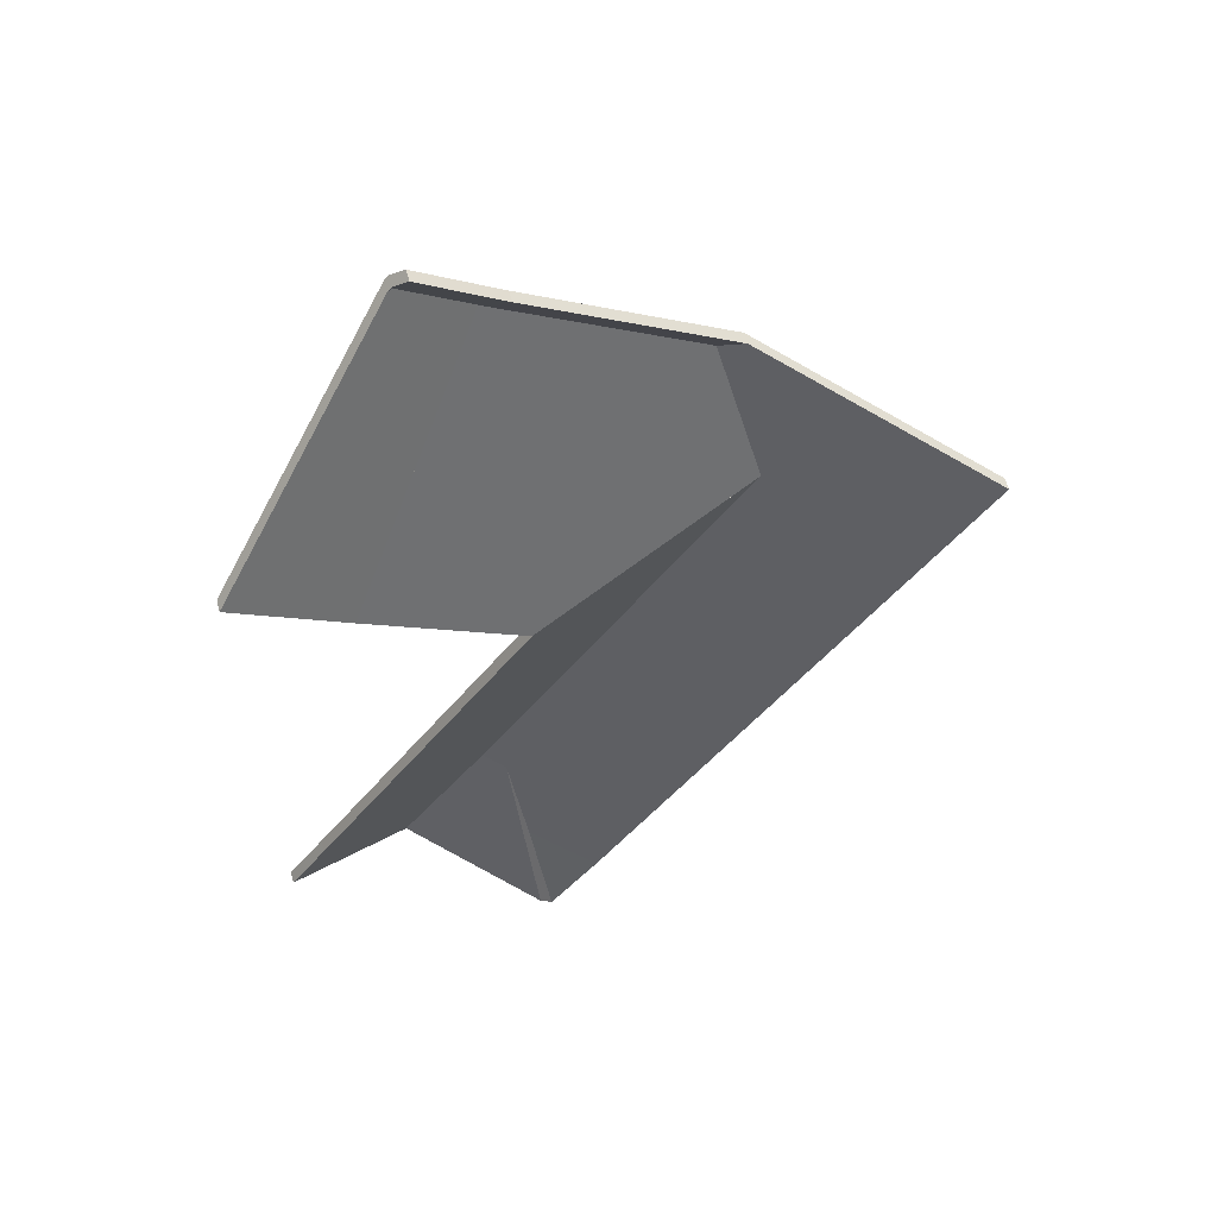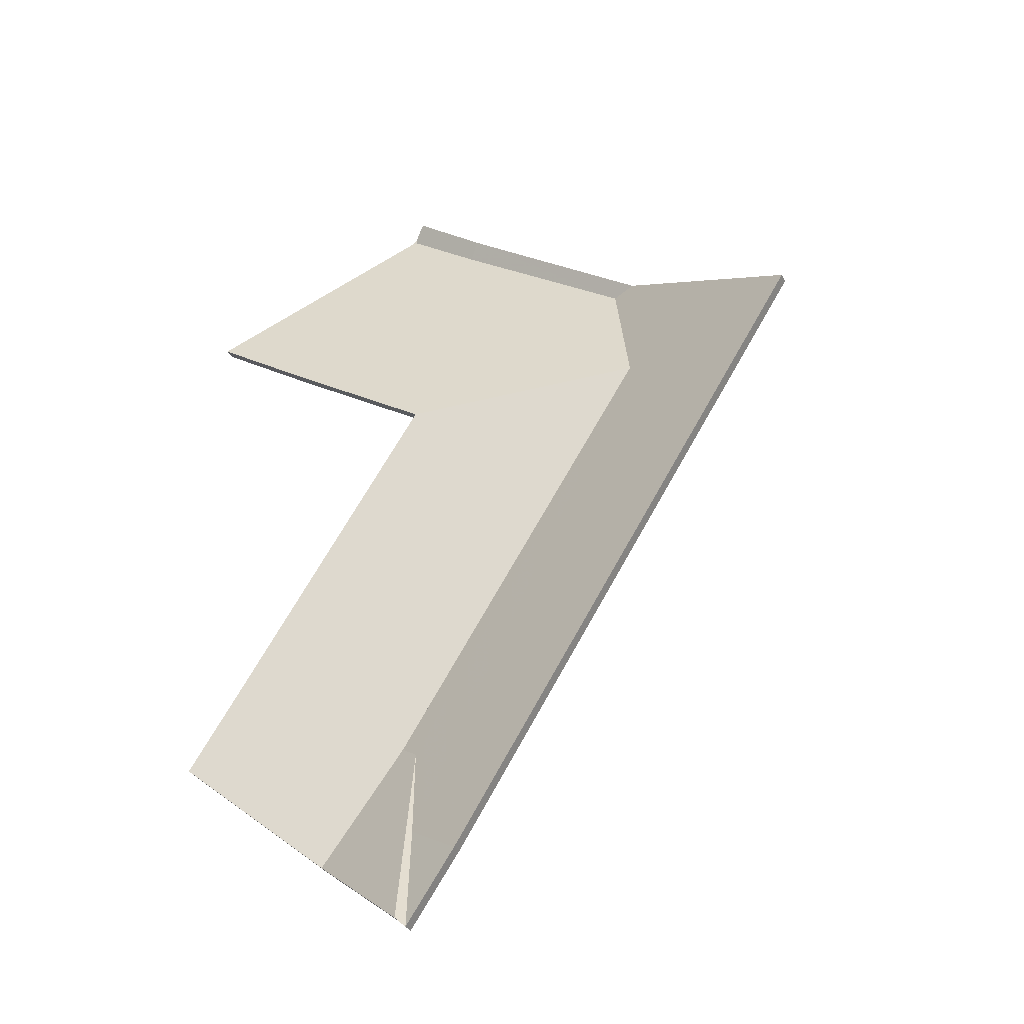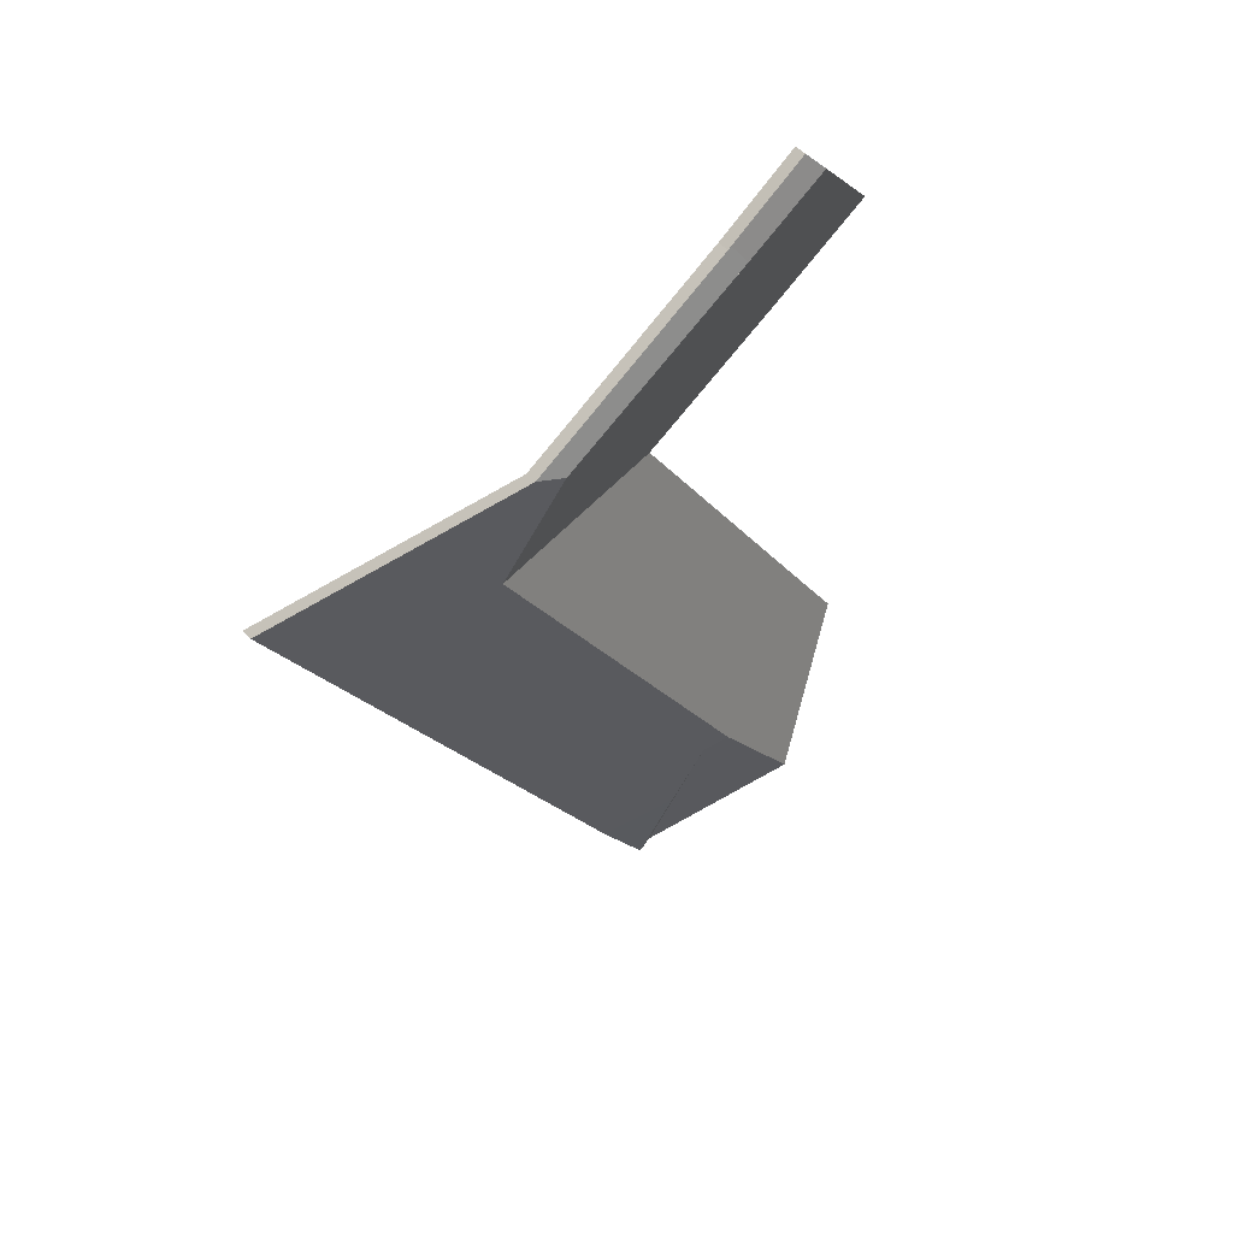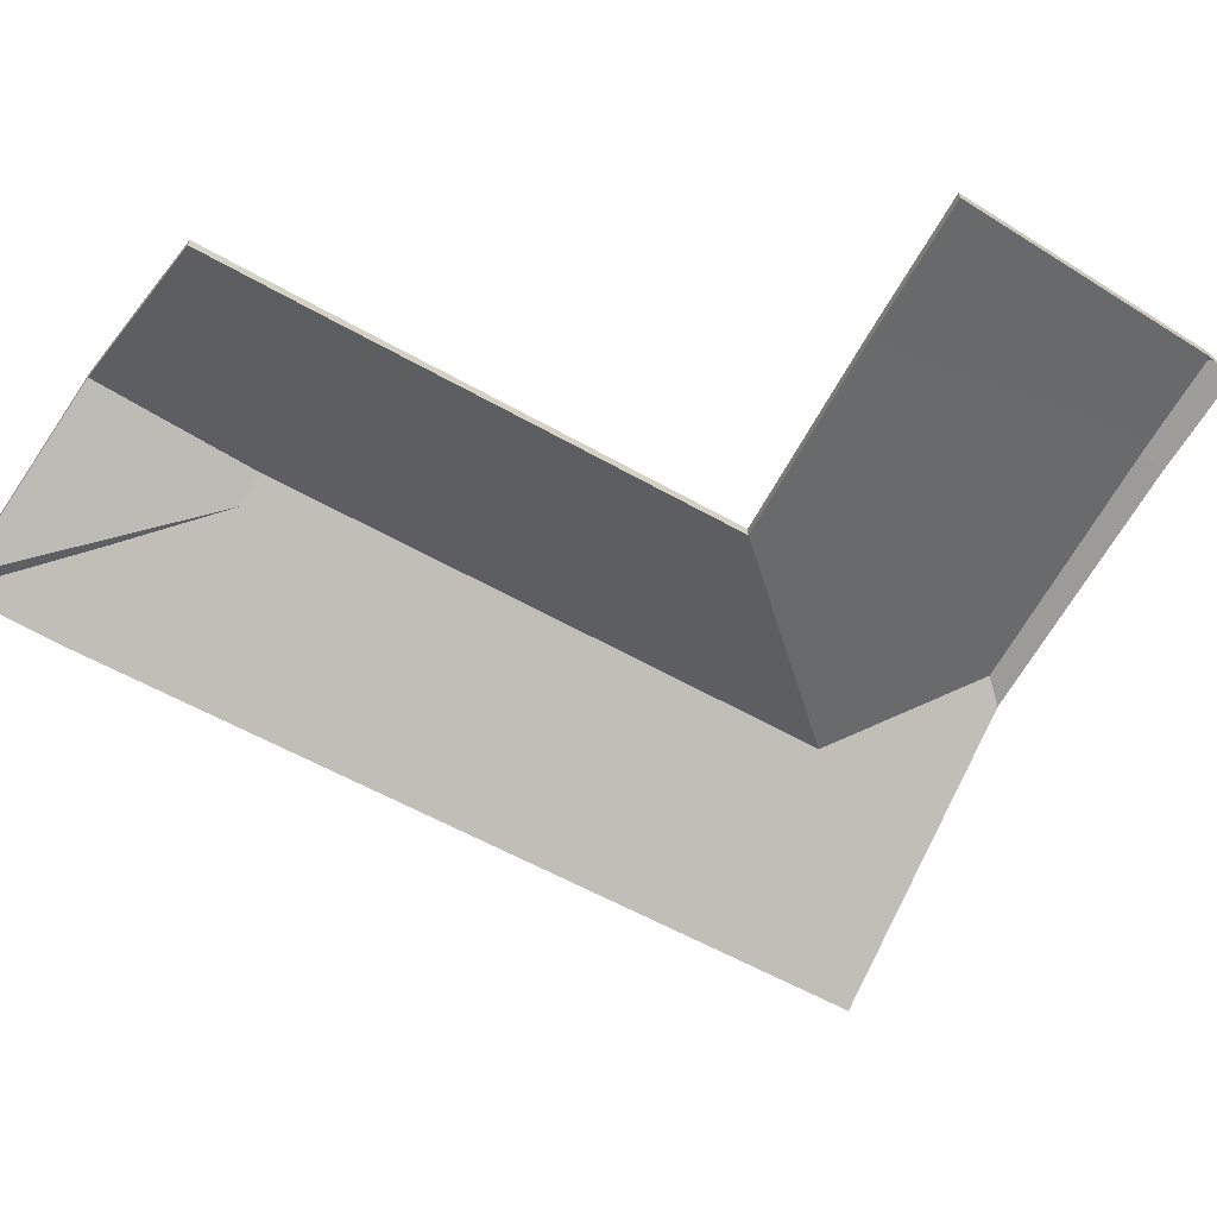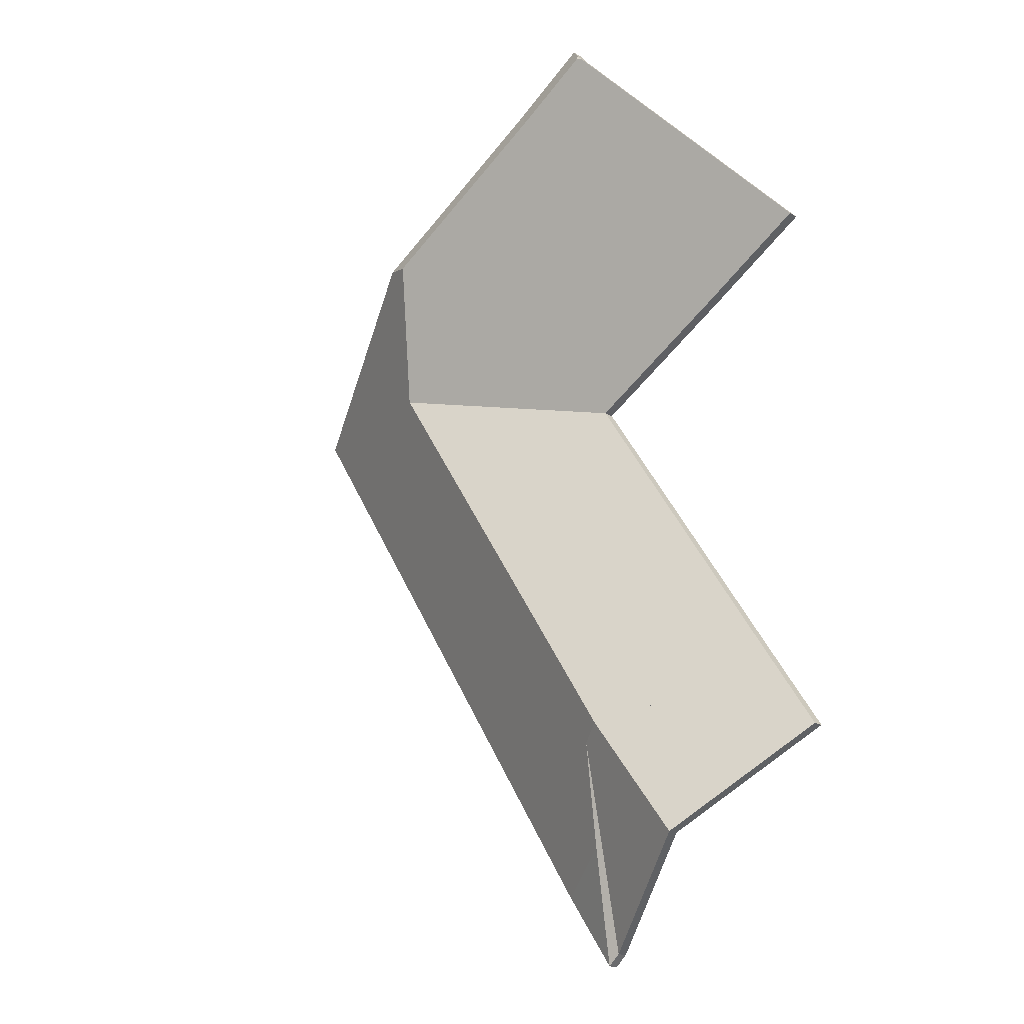
<metadata>
{"format":"obj","ext":"obj","renderer":"f3d","projection":"perspective","resolution":1024,"background":"white","views":[{"elev":60.9,"azim":-15.1,"up":"+Z"},{"elev":-32.5,"azim":23.3,"up":"+Z"},{"elev":48.6,"azim":139.9,"up":"+Z"},{"elev":-64.0,"azim":-86.2,"up":"+Y"},{"elev":-18.8,"azim":-138.9,"up":"+Z"}]}
</metadata>
<code>
v -1.305 -0.03851 4.383
v -1.301 -0.04 4.384
v -1.301 -0.04206 4.384
v -1.305 -0.04057 4.383
v -1.301 -0.04 4.384
v -1.336 -0.04 4.407
v -1.336 -0.04206 4.407
v -1.301 -0.04206 4.384
v -1.336 -0.04 4.407
v -1.336 -0.04001 4.408
v -1.336 -0.04207 4.408
v -1.336 -0.04206 4.407
v -1.338 -0.03838 4.405
v -1.305 -0.03851 4.383
v -1.305 -0.04057 4.383
v -1.338 -0.04043 4.405
v -1.336 -0.04001 4.408
v -1.338 -0.03838 4.405
v -1.338 -0.04043 4.405
v -1.336 -0.04207 4.408
v -1.336 -0.04 4.407
v -1.301 -0.04 4.384
v -1.305 -0.03851 4.383
v -1.338 -0.03838 4.405
v -1.336 -0.04001 4.408
v -1.305 -0.04057 4.383
v -1.301 -0.04206 4.384
v -1.336 -0.04206 4.407
v -1.338 -0.04043 4.405
v -1.336 -0.04207 4.408
v -1.341 -0.05443 4.262
v -1.33 -0.06069 4.255
v -1.33 -0.06275 4.255
v -1.341 -0.05649 4.262
v -1.343 -0.049 4.281
v -1.341 -0.05443 4.262
v -1.341 -0.05649 4.262
v -1.343 -0.05106 4.281
v -1.347 -0.04682 4.283
v -1.343 -0.049 4.281
v -1.343 -0.05106 4.281
v -1.347 -0.04887 4.283
v -1.331 -0.04691 4.309
v -1.347 -0.04682 4.283
v -1.347 -0.04887 4.283
v -1.331 -0.04897 4.309
v -1.299 -0.04711 4.358
v -1.331 -0.04691 4.309
v -1.331 -0.04897 4.309
v -1.299 -0.04917 4.358
v -1.305 -0.03851 4.383
v -1.299 -0.04711 4.358
v -1.299 -0.04917 4.358
v -1.305 -0.04057 4.383
v -1.33 -0.06069 4.255
v -1.263 -0.06069 4.36
v -1.263 -0.06275 4.36
v -1.33 -0.06275 4.255
v -1.301 -0.04 4.384
v -1.305 -0.03851 4.383
v -1.305 -0.04057 4.383
v -1.301 -0.04206 4.384
v -1.263 -0.06069 4.36
v -1.301 -0.04 4.384
v -1.301 -0.04206 4.384
v -1.263 -0.06275 4.36
v -1.347 -0.04682 4.283
v -1.331 -0.04691 4.309
v -1.299 -0.04711 4.358
v -1.305 -0.03851 4.383
v -1.301 -0.04 4.384
v -1.343 -0.049 4.281
v -1.341 -0.05443 4.262
v -1.33 -0.06069 4.255
v -1.263 -0.06069 4.36
v -1.301 -0.04206 4.384
v -1.305 -0.04057 4.383
v -1.299 -0.04917 4.358
v -1.331 -0.04897 4.309
v -1.347 -0.04887 4.283
v -1.343 -0.05106 4.281
v -1.341 -0.05649 4.262
v -1.263 -0.06275 4.36
v -1.33 -0.06275 4.255
v -1.341 -0.05443 4.262
v -1.339 -0.06069 4.242
v -1.339 -0.06275 4.242
v -1.341 -0.05649 4.262
v -1.339 -0.06069 4.242
v -1.33 -0.06069 4.255
v -1.33 -0.06275 4.255
v -1.339 -0.06275 4.242
v -1.33 -0.06069 4.255
v -1.341 -0.05443 4.262
v -1.341 -0.05649 4.262
v -1.33 -0.06275 4.255
v -1.339 -0.06069 4.242
v -1.341 -0.05443 4.262
v -1.33 -0.06069 4.255
v -1.33 -0.06275 4.255
v -1.341 -0.05649 4.262
v -1.339 -0.06275 4.242
v -1.341 -0.05443 4.262
v -1.343 -0.049 4.281
v -1.343 -0.05106 4.281
v -1.341 -0.05649 4.262
v -1.343 -0.049 4.281
v -1.341 -0.06069 4.244
v -1.341 -0.06275 4.244
v -1.343 -0.05106 4.281
v -1.341 -0.06069 4.244
v -1.339 -0.06069 4.242
v -1.339 -0.06275 4.242
v -1.341 -0.06275 4.244
v -1.339 -0.06069 4.242
v -1.341 -0.05443 4.262
v -1.341 -0.05649 4.262
v -1.339 -0.06275 4.242
v -1.343 -0.049 4.281
v -1.341 -0.05443 4.262
v -1.339 -0.06069 4.242
v -1.341 -0.06069 4.244
v -1.339 -0.06275 4.242
v -1.341 -0.05649 4.262
v -1.343 -0.05106 4.281
v -1.341 -0.06275 4.244
v -1.299 -0.04711 4.358
v -1.34 -0.06069 4.349
v -1.34 -0.06275 4.349
v -1.299 -0.04917 4.358
v -1.331 -0.04691 4.309
v -1.299 -0.04711 4.358
v -1.299 -0.04917 4.358
v -1.331 -0.04897 4.309
v -1.34 -0.06069 4.349
v -1.356 -0.06069 4.325
v -1.356 -0.06275 4.325
v -1.34 -0.06275 4.349
v -1.356 -0.06069 4.325
v -1.331 -0.04691 4.309
v -1.331 -0.04897 4.309
v -1.356 -0.06275 4.325
v -1.299 -0.04711 4.358
v -1.331 -0.04691 4.309
v -1.356 -0.06069 4.325
v -1.34 -0.06069 4.349
v -1.356 -0.06275 4.325
v -1.331 -0.04897 4.309
v -1.299 -0.04917 4.358
v -1.34 -0.06275 4.349
v -1.338 -0.03838 4.405
v -1.336 -0.04001 4.408
v -1.336 -0.04207 4.408
v -1.338 -0.04043 4.405
v -1.34 -0.03835 4.406
v -1.338 -0.03838 4.405
v -1.338 -0.04043 4.405
v -1.34 -0.04041 4.406
v -1.352 -0.03825 4.414
v -1.34 -0.03835 4.406
v -1.34 -0.04041 4.406
v -1.352 -0.0403 4.414
v -1.336 -0.04001 4.408
v -1.35 -0.04001 4.417
v -1.35 -0.04207 4.417
v -1.336 -0.04207 4.408
v -1.352 -0.03851 4.415
v -1.352 -0.03825 4.414
v -1.352 -0.0403 4.414
v -1.352 -0.04056 4.415
v -1.35 -0.04001 4.417
v -1.352 -0.03851 4.415
v -1.352 -0.04056 4.415
v -1.35 -0.04207 4.417
v -1.352 -0.03825 4.414
v -1.352 -0.03851 4.415
v -1.35 -0.04001 4.417
v -1.336 -0.04001 4.408
v -1.338 -0.03838 4.405
v -1.34 -0.03835 4.406
v -1.35 -0.04207 4.417
v -1.352 -0.04056 4.415
v -1.352 -0.0403 4.414
v -1.34 -0.04041 4.406
v -1.338 -0.04043 4.405
v -1.336 -0.04207 4.408
v -1.363 -0.04746 4.262
v -1.341 -0.06069 4.244
v -1.341 -0.06275 4.244
v -1.363 -0.04952 4.262
v -1.354 -0.04711 4.274
v -1.363 -0.04746 4.262
v -1.363 -0.04952 4.262
v -1.354 -0.04916 4.274
v -1.349 -0.04689 4.281
v -1.354 -0.04711 4.274
v -1.354 -0.04916 4.274
v -1.349 -0.04895 4.281
v -1.347 -0.04682 4.283
v -1.349 -0.04689 4.281
v -1.349 -0.04895 4.281
v -1.347 -0.04887 4.283
v -1.343 -0.049 4.281
v -1.347 -0.04682 4.283
v -1.347 -0.04887 4.283
v -1.343 -0.05106 4.281
v -1.341 -0.06069 4.244
v -1.343 -0.049 4.281
v -1.343 -0.05106 4.281
v -1.341 -0.06275 4.244
v -1.349 -0.04689 4.281
v -1.347 -0.04682 4.283
v -1.343 -0.049 4.281
v -1.354 -0.04711 4.274
v -1.363 -0.04746 4.262
v -1.341 -0.06069 4.244
v -1.343 -0.05106 4.281
v -1.347 -0.04887 4.283
v -1.349 -0.04895 4.281
v -1.354 -0.04916 4.274
v -1.363 -0.04952 4.262
v -1.341 -0.06275 4.244
v -1.34 -0.03835 4.406
v -1.366 -0.06069 4.366
v -1.366 -0.06275 4.366
v -1.34 -0.04041 4.406
v -1.338 -0.03838 4.405
v -1.34 -0.03835 4.406
v -1.34 -0.04041 4.406
v -1.338 -0.04043 4.405
v -1.366 -0.06069 4.366
v -1.351 -0.06069 4.356
v -1.351 -0.06275 4.356
v -1.366 -0.06275 4.366
v -1.351 -0.06069 4.356
v -1.34 -0.06069 4.349
v -1.34 -0.06275 4.349
v -1.351 -0.06275 4.356
v -1.305 -0.03851 4.383
v -1.338 -0.03838 4.405
v -1.338 -0.04043 4.405
v -1.305 -0.04057 4.383
v -1.299 -0.04711 4.358
v -1.305 -0.03851 4.383
v -1.305 -0.04057 4.383
v -1.299 -0.04917 4.358
v -1.34 -0.06069 4.349
v -1.299 -0.04711 4.358
v -1.299 -0.04917 4.358
v -1.34 -0.06275 4.349
v -1.338 -0.03838 4.405
v -1.305 -0.03851 4.383
v -1.299 -0.04711 4.358
v -1.34 -0.03835 4.406
v -1.366 -0.06069 4.366
v -1.34 -0.06069 4.349
v -1.299 -0.04917 4.358
v -1.305 -0.04057 4.383
v -1.338 -0.04043 4.405
v -1.34 -0.04041 4.406
v -1.34 -0.06275 4.349
v -1.366 -0.06275 4.366
v -1.331 -0.04691 4.309
v -1.356 -0.06069 4.325
v -1.356 -0.06275 4.325
v -1.331 -0.04897 4.309
v -1.347 -0.04682 4.283
v -1.331 -0.04691 4.309
v -1.331 -0.04897 4.309
v -1.347 -0.04887 4.283
v -1.356 -0.06069 4.325
v -1.374 -0.06069 4.297
v -1.374 -0.06275 4.297
v -1.356 -0.06275 4.325
v -1.349 -0.04689 4.281
v -1.347 -0.04682 4.283
v -1.347 -0.04887 4.283
v -1.349 -0.04895 4.281
v -1.374 -0.06069 4.297
v -1.349 -0.04689 4.281
v -1.349 -0.04895 4.281
v -1.374 -0.06275 4.297
v -1.347 -0.04682 4.283
v -1.349 -0.04689 4.281
v -1.374 -0.06069 4.297
v -1.356 -0.06069 4.325
v -1.331 -0.04691 4.309
v -1.374 -0.06275 4.297
v -1.349 -0.04895 4.281
v -1.347 -0.04887 4.283
v -1.331 -0.04897 4.309
v -1.356 -0.06275 4.325
v -1.349 -0.04689 4.281
v -1.374 -0.06069 4.297
v -1.374 -0.06275 4.297
v -1.349 -0.04895 4.281
v -1.374 -0.06069 4.297
v -1.379 -0.06069 4.29
v -1.379 -0.06275 4.29
v -1.374 -0.06275 4.297
v -1.354 -0.04711 4.274
v -1.349 -0.04689 4.281
v -1.349 -0.04895 4.281
v -1.354 -0.04916 4.274
v -1.379 -0.06069 4.29
v -1.354 -0.04711 4.274
v -1.354 -0.04916 4.274
v -1.379 -0.06275 4.29
v -1.349 -0.04689 4.281
v -1.354 -0.04711 4.274
v -1.379 -0.06069 4.29
v -1.374 -0.06069 4.297
v -1.379 -0.06275 4.29
v -1.354 -0.04916 4.274
v -1.349 -0.04895 4.281
v -1.374 -0.06275 4.297
v -1.354 -0.04711 4.274
v -1.379 -0.06069 4.29
v -1.379 -0.06275 4.29
v -1.354 -0.04916 4.274
v -1.379 -0.06069 4.29
v -1.385 -0.06069 4.28
v -1.385 -0.06275 4.28
v -1.379 -0.06275 4.29
v -1.385 -0.06069 4.28
v -1.363 -0.04746 4.262
v -1.363 -0.04952 4.262
v -1.385 -0.06275 4.28
v -1.363 -0.04746 4.262
v -1.354 -0.04711 4.274
v -1.354 -0.04916 4.274
v -1.363 -0.04952 4.262
v -1.379 -0.06069 4.29
v -1.354 -0.04711 4.274
v -1.363 -0.04746 4.262
v -1.385 -0.06069 4.28
v -1.363 -0.04952 4.262
v -1.354 -0.04916 4.274
v -1.379 -0.06275 4.29
v -1.385 -0.06275 4.28
v -1.353 -0.03851 4.414
v -1.385 -0.06069 4.378
v -1.385 -0.06275 4.378
v -1.353 -0.04056 4.414
v -1.352 -0.03825 4.414
v -1.353 -0.03851 4.414
v -1.353 -0.04056 4.414
v -1.352 -0.0403 4.414
v -1.34 -0.03835 4.406
v -1.352 -0.03825 4.414
v -1.352 -0.0403 4.414
v -1.34 -0.04041 4.406
v -1.385 -0.06069 4.378
v -1.366 -0.06069 4.366
v -1.366 -0.06275 4.366
v -1.385 -0.06275 4.378
v -1.366 -0.06069 4.366
v -1.34 -0.03835 4.406
v -1.34 -0.04041 4.406
v -1.366 -0.06275 4.366
v -1.352 -0.03825 4.414
v -1.34 -0.03835 4.406
v -1.366 -0.06069 4.366
v -1.385 -0.06069 4.378
v -1.353 -0.03851 4.414
v -1.366 -0.06275 4.366
v -1.34 -0.04041 4.406
v -1.352 -0.0403 4.414
v -1.353 -0.04056 4.414
v -1.385 -0.06275 4.378
v -1.352 -0.03825 4.414
v -1.352 -0.03851 4.415
v -1.352 -0.04056 4.415
v -1.352 -0.0403 4.414
v -1.353 -0.03851 4.414
v -1.352 -0.03825 4.414
v -1.352 -0.0403 4.414
v -1.353 -0.04056 4.414
v -1.352 -0.03851 4.415
v -1.353 -0.03851 4.414
v -1.353 -0.04056 4.414
v -1.352 -0.04056 4.415
v -1.352 -0.03825 4.414
v -1.353 -0.03851 4.414
v -1.352 -0.03851 4.415
v -1.352 -0.04056 4.415
v -1.353 -0.04056 4.414
v -1.352 -0.0403 4.414
f 1 2 3
f 1 3 4
f 5 6 7
f 5 7 8
f 9 10 11
f 9 11 12
f 13 14 15
f 13 15 16
f 17 18 19
f 17 19 20
f 21 22 23
f 21 23 24
f 25 21 24
f 26 27 28
f 29 26 28
f 30 29 28
f 31 32 33
f 31 33 34
f 35 36 37
f 35 37 38
f 39 40 41
f 39 41 42
f 43 44 45
f 43 45 46
f 47 48 49
f 47 49 50
f 51 52 53
f 51 53 54
f 55 56 57
f 55 57 58
f 59 60 61
f 59 61 62
f 63 64 65
f 63 65 66
f 67 68 69
f 69 70 71
f 72 67 69
f 73 72 69
f 74 73 75
f 75 73 69
f 75 69 71
f 76 77 78
f 78 79 80
f 78 80 81
f 78 81 82
f 83 76 78
f 83 78 82
f 83 82 84
f 85 86 87
f 85 87 88
f 89 90 91
f 89 91 92
f 93 94 95
f 93 95 96
f 97 98 99
f 100 101 102
f 103 104 105
f 103 105 106
f 107 108 109
f 107 109 110
f 111 112 113
f 111 113 114
f 115 116 117
f 115 117 118
f 119 120 121
f 119 121 122
f 123 124 125
f 123 125 126
f 127 128 129
f 127 129 130
f 131 132 133
f 131 133 134
f 135 136 137
f 135 137 138
f 139 140 141
f 139 141 142
f 143 144 145
f 143 145 146
f 147 148 149
f 147 149 150
f 151 152 153
f 151 153 154
f 155 156 157
f 155 157 158
f 159 160 161
f 159 161 162
f 163 164 165
f 163 165 166
f 167 168 169
f 167 169 170
f 171 172 173
f 171 173 174
f 175 176 177
f 175 177 178
f 175 178 179
f 175 179 180
f 181 182 183
f 181 183 184
f 181 184 185
f 181 185 186
f 187 188 189
f 187 189 190
f 191 192 193
f 191 193 194
f 195 196 197
f 195 197 198
f 199 200 201
f 199 201 202
f 203 204 205
f 203 205 206
f 207 208 209
f 207 209 210
f 211 212 213
f 214 211 213
f 215 214 213
f 216 215 213
f 217 218 219
f 217 219 220
f 217 220 221
f 222 217 221
f 223 224 225
f 223 225 226
f 227 228 229
f 227 229 230
f 231 232 233
f 231 233 234
f 235 236 237
f 235 237 238
f 239 240 241
f 239 241 242
f 243 244 245
f 243 245 246
f 247 248 249
f 247 249 250
f 251 252 253
f 254 251 253
f 255 254 253
f 255 253 256
f 257 258 259
f 257 259 260
f 261 257 262
f 262 257 260
f 263 264 265
f 263 265 266
f 267 268 269
f 267 269 270
f 271 272 273
f 271 273 274
f 275 276 277
f 275 277 278
f 279 280 281
f 279 281 282
f 283 284 285
f 283 285 286
f 283 286 287
f 288 289 290
f 288 290 291
f 288 291 292
f 293 294 295
f 293 295 296
f 297 298 299
f 297 299 300
f 301 302 303
f 301 303 304
f 305 306 307
f 305 307 308
f 309 310 311
f 309 311 312
f 313 314 315
f 313 315 316
f 317 318 319
f 317 319 320
f 321 322 323
f 321 323 324
f 325 326 327
f 325 327 328
f 329 330 331
f 329 331 332
f 333 334 335
f 333 335 336
f 337 338 339
f 337 339 340
f 341 342 343
f 341 343 344
f 345 346 347
f 345 347 348
f 349 350 351
f 349 351 352
f 353 354 355
f 353 355 356
f 357 358 359
f 357 359 360
f 361 362 363
f 361 363 364
f 361 364 365
f 366 367 368
f 366 368 369
f 366 369 370
f 371 372 373
f 371 373 374
f 375 376 377
f 375 377 378
f 379 380 381
f 379 381 382
f 383 384 385
f 386 387 388

</code>
